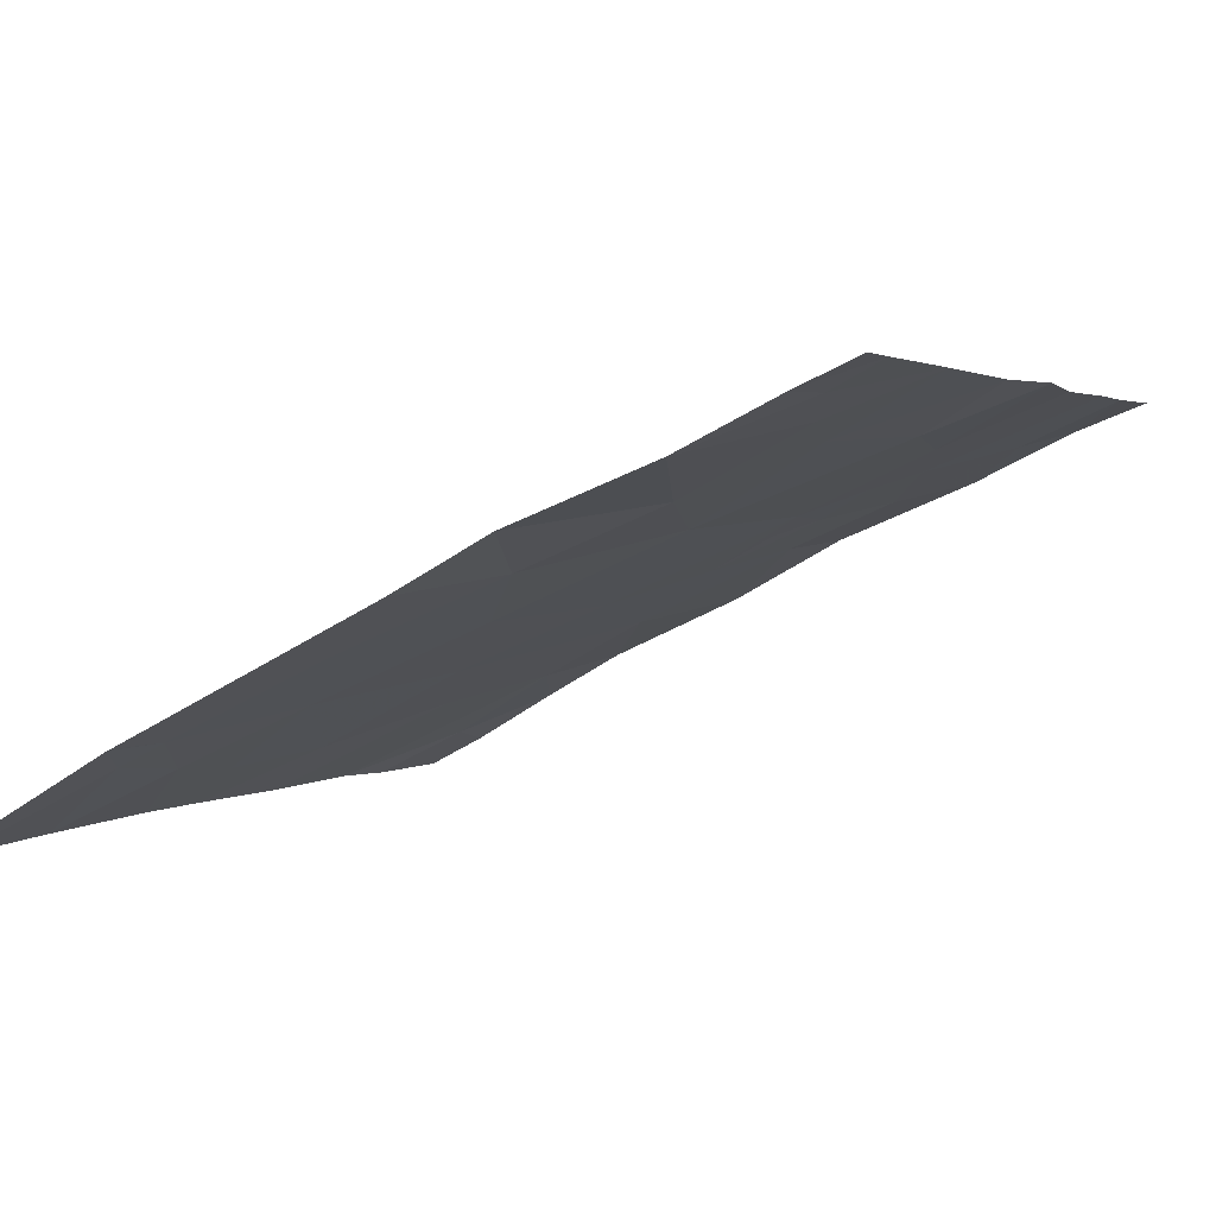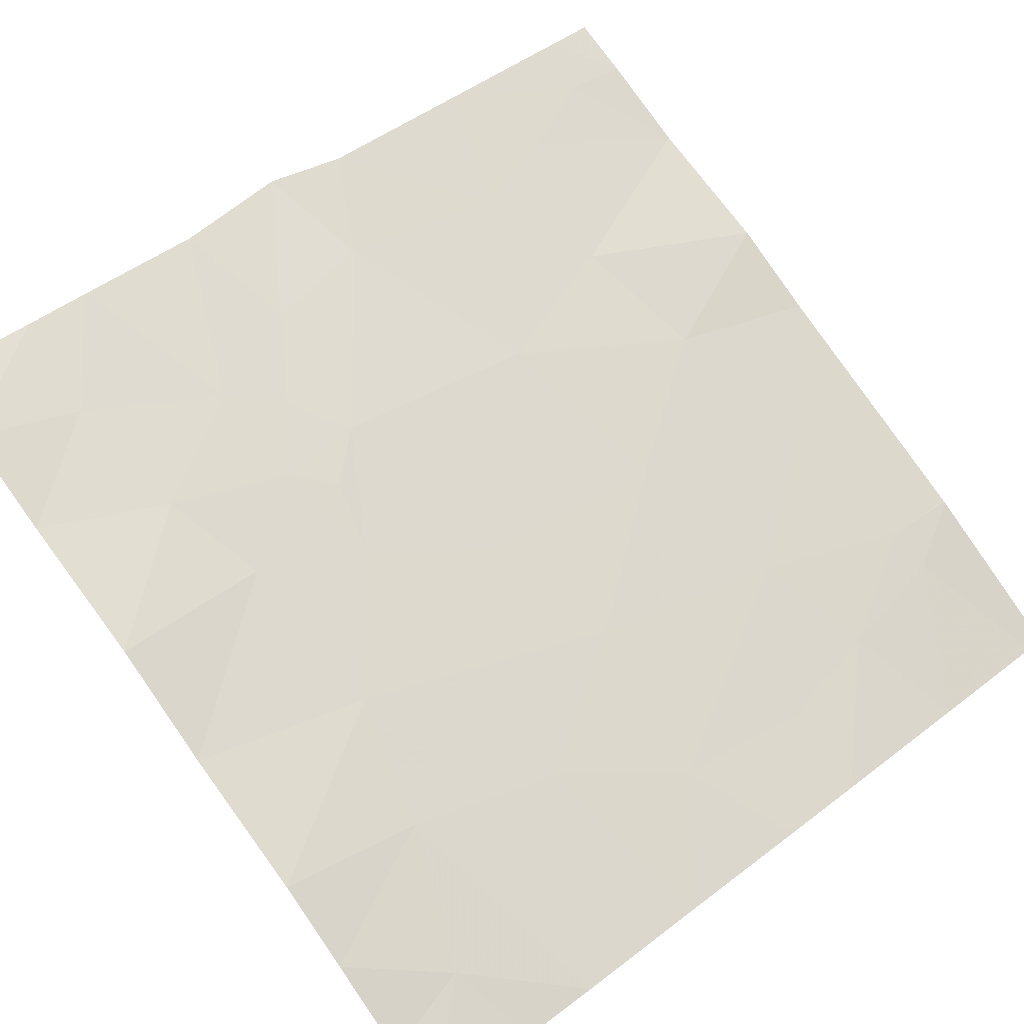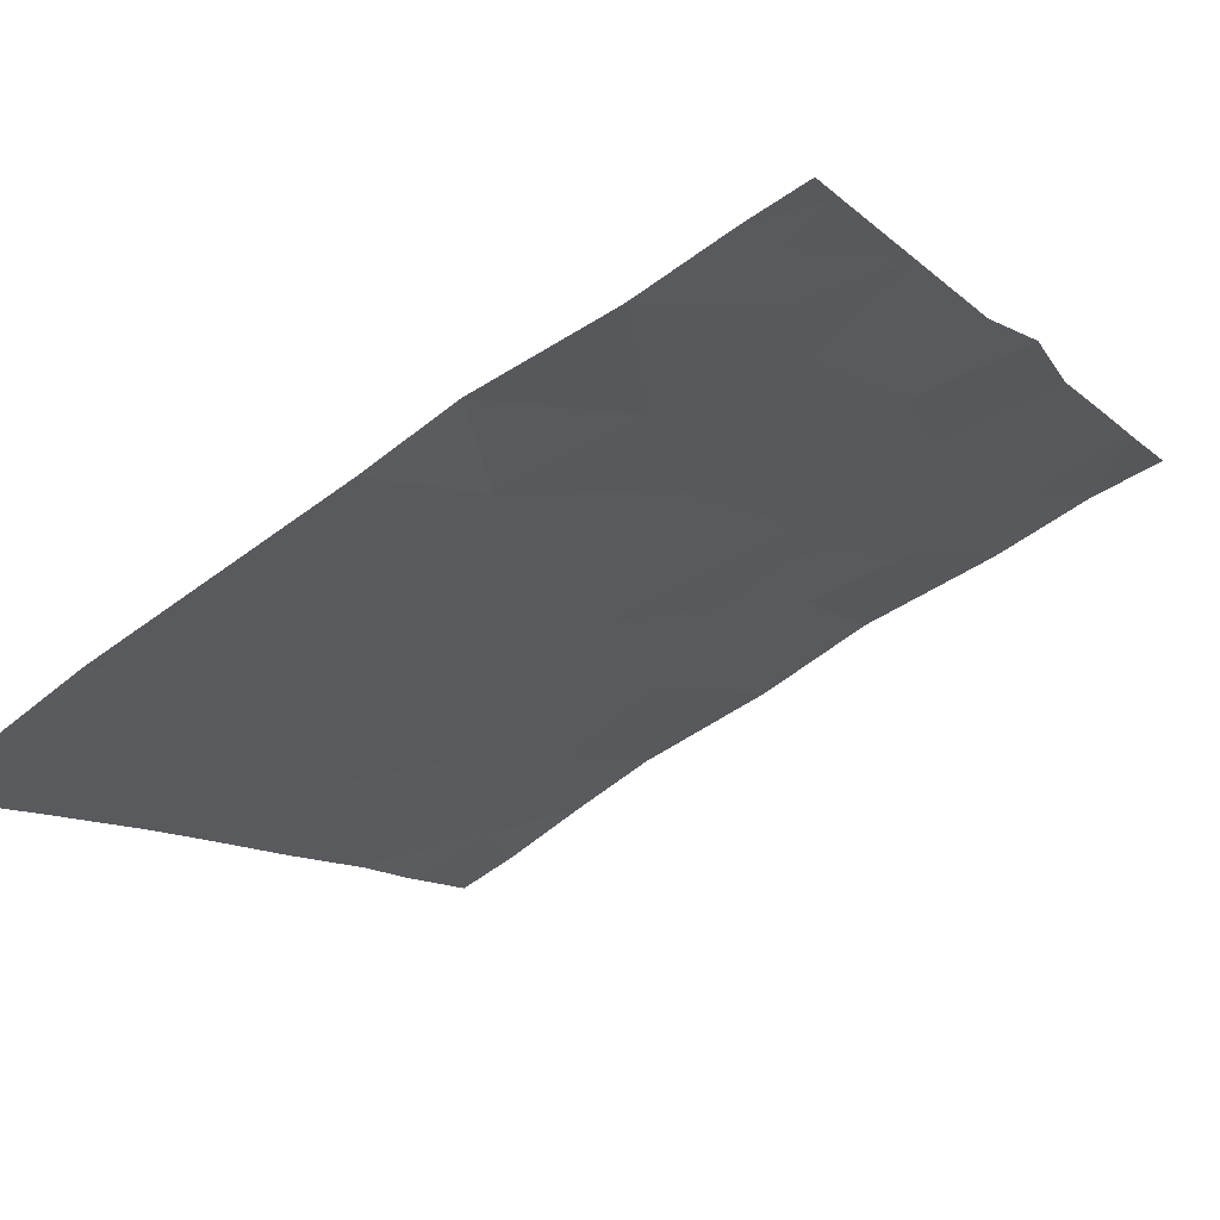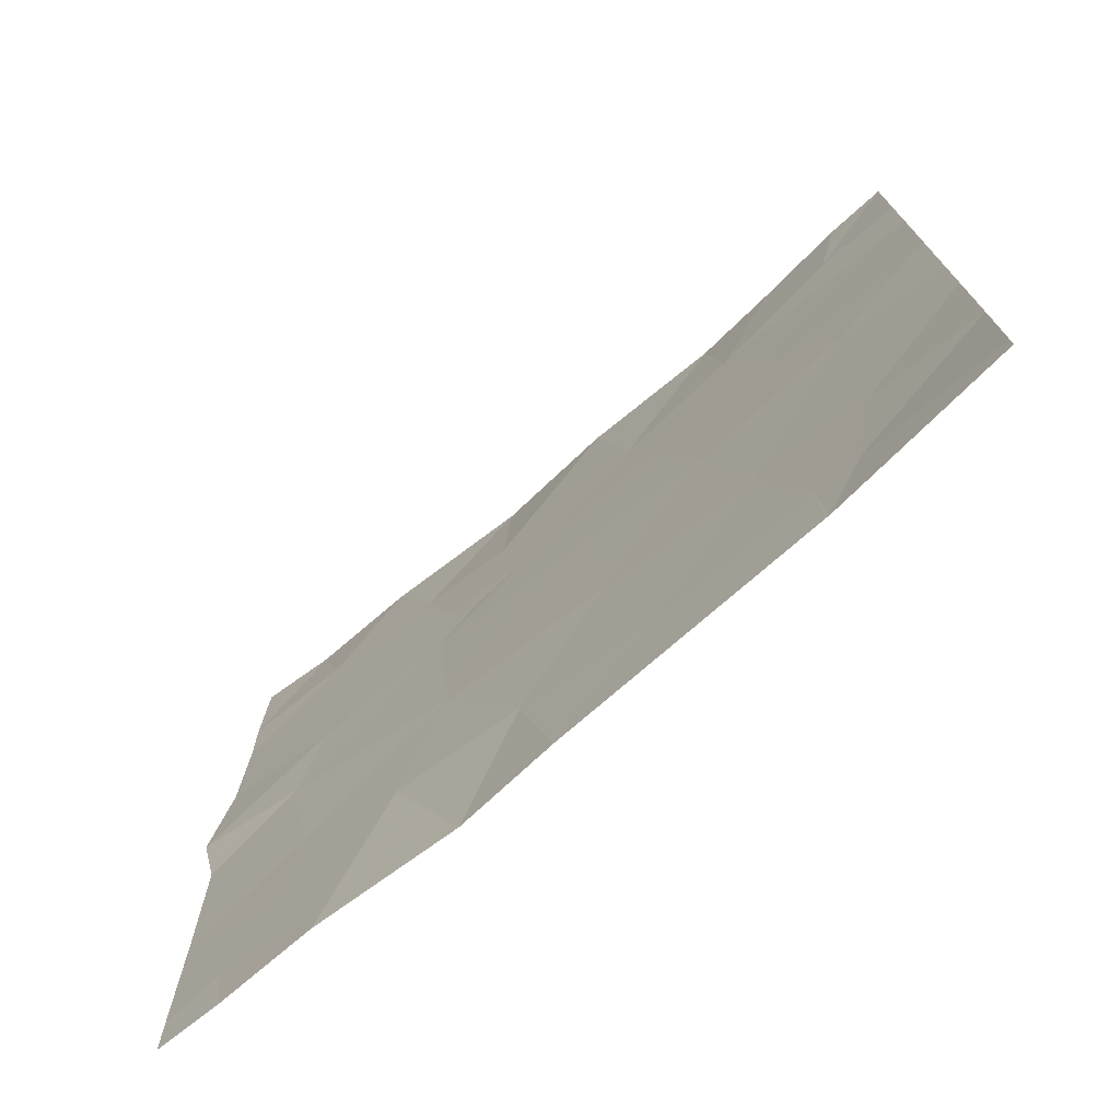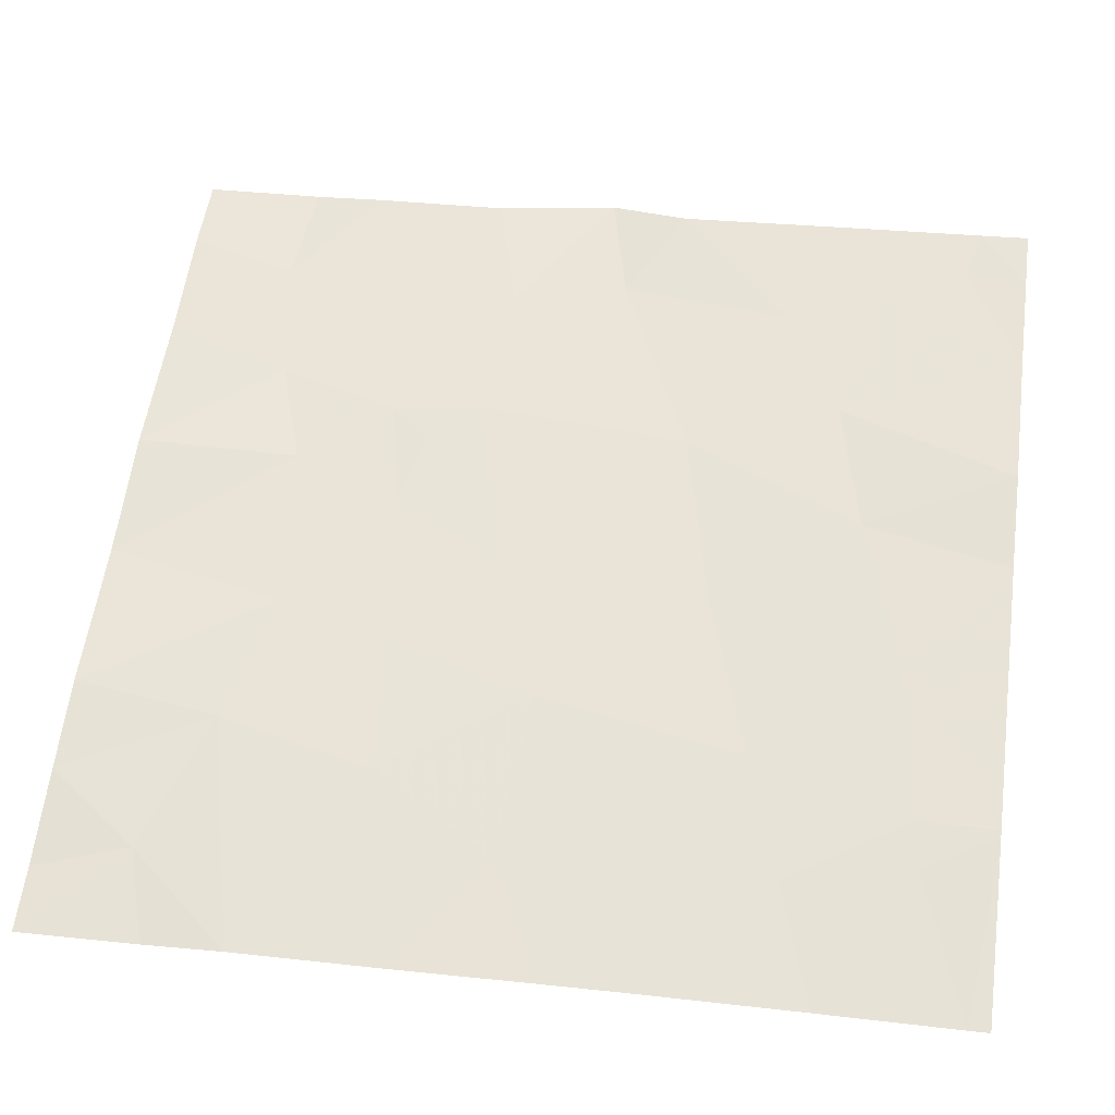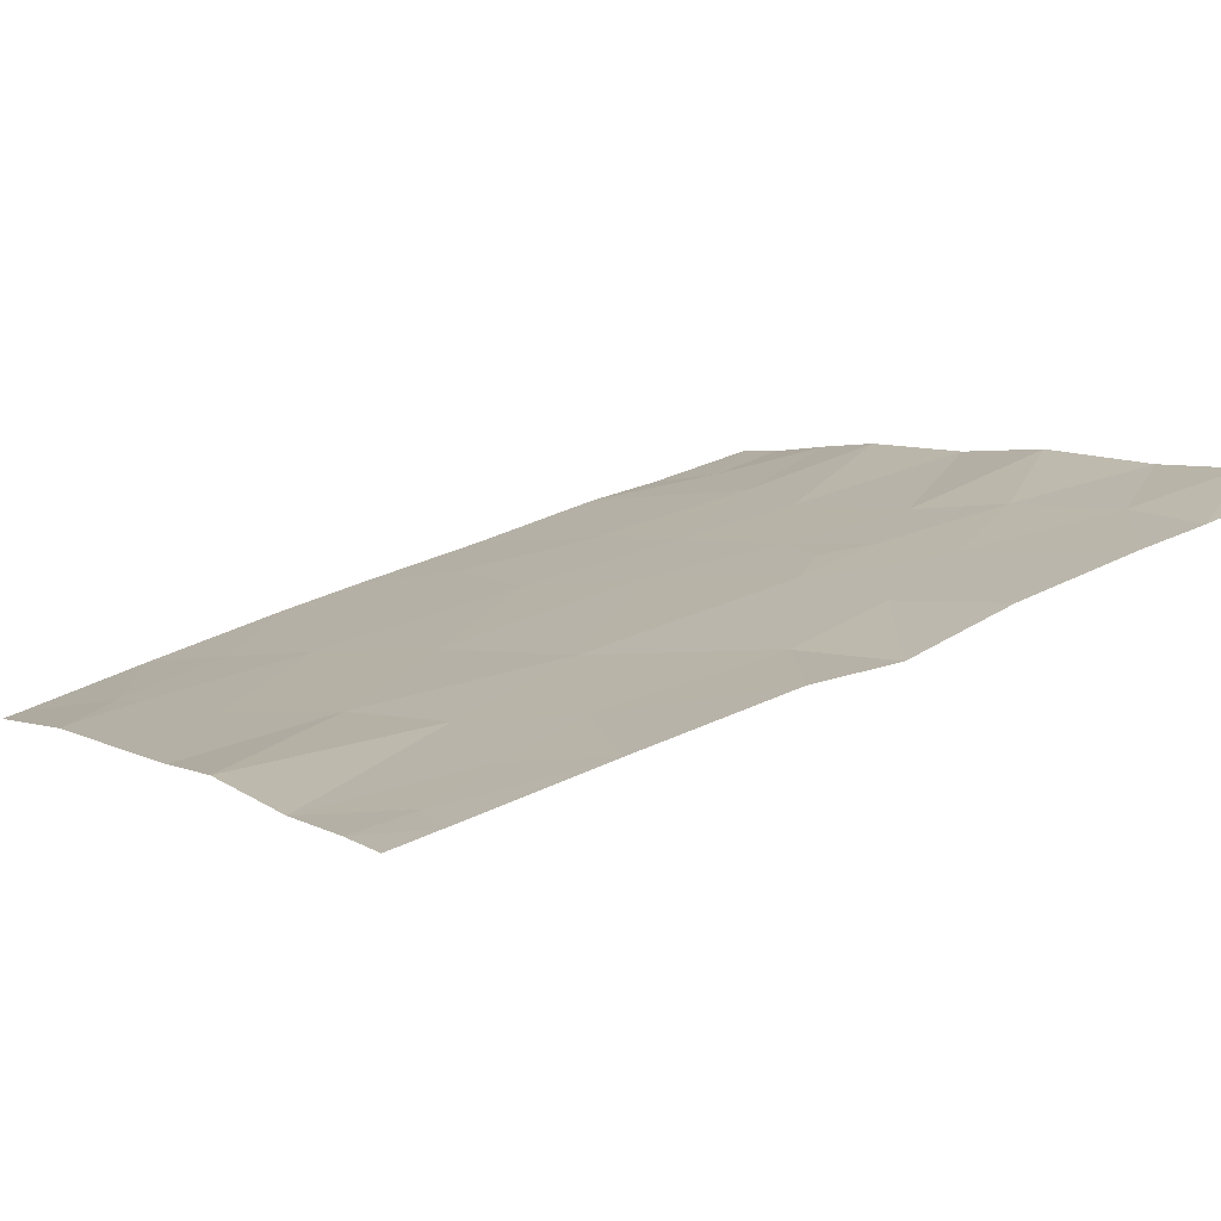
<metadata>
{"format":"obj","ext":"obj","renderer":"f3d","projection":"perspective","resolution":1024,"background":"white","views":[{"elev":2.0,"azim":-156.4,"up":"+Y"},{"elev":49.1,"azim":49.7,"up":"+Y"},{"elev":-11.5,"azim":-152.9,"up":"+Y"},{"elev":-74.3,"azim":14.6,"up":"+Z"},{"elev":31.9,"azim":98.6,"up":"+Y"},{"elev":35.3,"azim":-123.1,"up":"+Y"}]}
</metadata>
<code>
v 1.267 25.21 -19.7
v 1.405 25.15 -19.54
v 1.296 25.2 -19.4
v 2.861 24.43 -18.86
v 2.651 24.55 -18.54
v 2.434 24.65 -19.04
v 1.033 25.33 -18.54
v 1.52 25.13 -18.54
v 1.183 25.26 -18.98
v 2.405 24.66 -20.74
v 2.851 24.43 -20.46
v 2.773 24.47 -20.88
v 2.939 24.38 -18.54
v 3.136 24.28 -18.54
v 3.137 24.28 -18.95
v 3.143 24.29 -19.22
v 2.561 24.59 -21.54
v 1.723 25.01 -21.54
v 2.074 24.83 -21.22
v 0.4309 25.59 -20.32
v 0.4353 25.6 -20.87
v 0.8249 25.42 -20.72
v 0.6145 25.52 -21.34
v 0.9494 25.36 -21.54
v 0.7365 25.46 -21.05
v 2.378 24.7 -18.54
v 1.908 24.92 -18.54
v 2.029 24.85 -19.15
v 0.3748 25.59 -20.04
v 0.7401 25.44 -20.14
v 1.606 25.06 -21.04
v 1.339 25.18 -20.43
v 1.906 24.91 -20.57
v 0.6368 25.51 -21.54
v 1.641 25.04 -19.47
v 0.9627 25.35 -19.38
v 1.507 25.1 -19.1
v 2.559 24.59 -21.28
v 2.701 24.51 -21.3
v 1.18 25.25 -20.93
v 0.4276 25.59 -19.63
v 0.8103 25.41 -19.75
v 3.137 24.28 -21.01
v 3.142 24.29 -20.49
v 3.143 24.29 -20.19
v 2.57 24.59 -21.54
v 0.7694 25.44 -18.92
v 0.4297 25.59 -18.95
v 0.6829 25.5 -18.54
v 2.554 24.59 -19.57
v 2.792 24.46 -19.99
v 2.272 24.73 -20.05
v 2.13 24.8 -19.53
v 1.084 25.3 -19.56
v 0.4314 25.59 -19.19
v 0.4328 25.59 -18.54
v 0.4368 25.6 -21.38
v 0.4376 25.6 -21.54
v 2.573 24.58 -21.54
v 2.594 24.57 -21.54
v 1.415 25.18 -21.54
v 1.845 24.93 -19.87
v 3.129 24.26 -21.48
v 3.129 24.26 -21.54
v 3.141 24.28 -19.7
f 3 1 2
f 6 4 5
f 9 8 7
f 12 11 10
f 4 14 13
f 4 15 14
f 16 15 4
f 19 18 17
f 22 20 21
f 25 21 23
f 23 24 25
f 28 26 27
f 28 6 26
f 30 29 20
f 33 32 31
f 24 23 34
f 19 31 18
f 2 35 3
f 36 3 9
f 9 3 37
f 12 38 39
f 12 10 38
f 22 40 32
f 42 41 29
f 12 39 43
f 40 25 24
f 40 22 25
f 11 44 45
f 38 17 46
f 19 33 31
f 19 10 33
f 12 43 44
f 44 11 12
f 9 7 47
f 49 48 47
f 47 7 49
f 52 51 50
f 6 5 26
f 53 6 28
f 1 30 32
f 1 42 30
f 37 28 27
f 37 35 28
f 54 1 3
f 42 1 54
f 10 52 33
f 36 47 55
f 36 9 47
f 2 1 35
f 49 56 48
f 23 21 57
f 34 57 58
f 34 23 57
f 39 59 60
f 37 3 35
f 37 27 8
f 8 9 37
f 54 3 36
f 55 47 48
f 53 50 6
f 39 46 59
f 31 61 18
f 53 52 50
f 33 62 32
f 33 52 62
f 10 51 52
f 10 11 51
f 38 46 39
f 1 32 62
f 62 35 1
f 11 45 51
f 19 17 38
f 38 10 19
f 53 28 35
f 22 30 20
f 22 32 30
f 54 36 42
f 6 16 4
f 6 50 16
f 53 35 62
f 40 24 61
f 61 31 40
f 4 13 5
f 63 39 60
f 63 43 39
f 64 63 60
f 53 62 52
f 51 45 65
f 50 65 16
f 50 51 65
f 22 21 25
f 42 29 30
f 40 31 32
f 36 55 41
f 41 42 36

</code>
